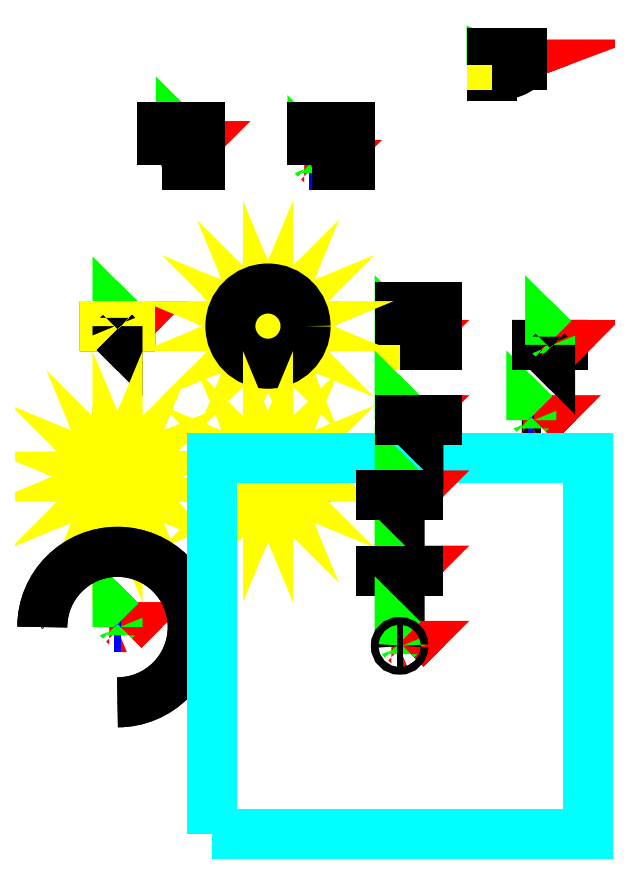
<metadata>
{"format":"dxf","ext":"dxf","renderer":"ezdxf+matplotlib","layout":"modelspace","background":"white","min_lineweight":24,"dpi":150}
</metadata>
<code>
0
SECTION
2
ENTITIES
0
INSERT
8
0
66
     1
2
a-animation
10
3.5
20
-2
30
0
0
ATTRIB
8
0
10
4.17
20
-3.685
30
3e-14
40
0.2
1
1000
2
DURATION
70
     1
280
     0
0
ATTRIB
8
0
10
4.17
20
-2.185
30
3e-14
40
0.2
1
0 0 0
2
FROM
70
     1
280
     0
0
ATTRIB
8
0
10
4.17
20
-2.485
30
3e-14
40
0.2
1
0 180 0
2
TO
70
     1
280
     0
0
ATTRIB
8
0
10
4.17
20
-2.785
30
3e-14
40
0.2
1
click
2
BEGIN
70
     1
280
     0
0
ATTRIB
8
0
10
4.17
20
-3.085
30
3e-14
40
0.2
1
alternate
2
DIRECTION
70
     1
280
     0
0
ATTRIB
8
0
10
4.17
20
-3.385
30
3e-14
40
0.2
1
1
2
REPEAT
70
     1
280
     0
0
ATTRIB
8
0
10
4.17
20
-1.885
30
3e-14
40
0.2
1
rotation
2
ATTRIBUTE
70
     1
280
     0
0
SEQEND
8
0
0
INSERT
8
0
66
     1
2
a-block
10
-5.818
20
5.287
30
0
0
ATTRIB
8
0
10
-6.184
20
4.907
30
0
40
0.2
1
t01
2
TYPE
70
     0
280
     0
0
ATTRIB
8
0
10
-5.062
20
5.176
30
0
40
0.2
1

2
MATERIAL
70
     1
280
     0
0
SEQEND
8
0
0
INSERT
8
0
66
     1
2
a-furniture
10
-2.318
20
4.787
30
0
0
ATTRIB
8
0
10
-2.184
20
5.18
30
0
40
0.2
1
t01
2
TYPE
70
     0
280
     0
0
ATTRIB
8
0
10
-1.062
20
5.176
30
0
40
0.2
1

2
MATERIAL
70
     1
280
     0
0
SEQEND
8
0
0
INSERT
8
0
66
     1
2
a-door
10
2.443
20
7.455
30
0
41
0.8
42
0.3
43
2.1
0
ATTRIB
8
0
10
3.592
20
7.661
30
1.3e-13
40
0.06
1

41
2.667
2
TYPE
70
     1
280
     0
0
ATTRIB
8
0
10
3.568
20
7.552
30
0.00021
40
0.06
1

41
2.667
2
MATERIAL
70
     1
280
     0
0
ATTRIB
8
0
10
3.568
20
7.462
30
0.00021
40
0.06
1
False
41
2.667
2
SLIDING
70
     1
280
     0
0
ATTRIB
8
0
10
3.568
20
7.372
30
0.00021
40
0.06
1
False
41
2.667
2
DOUBLE
70
     1
280
     0
0
SEQEND
8
0
0
INSERT
8
0
66
     1
2
a-box
10
0
20
0
30
0
0
ATTRIB
8
0
10
1.256
20
0.6889
30
0
40
0.2
1

2
MATERIAL
70
     1
280
     0
0
SEQEND
8
0
0
INSERT
8
0
66
     1
2
a-circle
10
-7.5
20
0.5
30
0
0
ATTRIB
8
0
10
-6.83
20
0.6146
30
-2e-14
40
0.2
1
32
2
SEGMENTS
70
     1
280
     0
0
ATTRIB
8
0
10
-6.83
20
0.3146
30
-2e-14
40
0.2
1
360
2
THETA-LENGTH
70
     1
280
     0
0
ATTRIB
8
0
10
-6.83
20
0.01457
30
-2e-14
40
0.2
1
0
2
THETA-START
70
     1
280
     0
0
ATTRIB
8
0
10
-6.83
20
0.9146
30
-2e-14
40
0.2
1

2
MATERIAL
70
     1
280
     0
0
SEQEND
8
0
0
INSERT
8
0
66
     1
2
a-sphere
10
-3.5
20
0.5
30
0
0
ATTRIB
8
0
10
-2.647
20
1.157
30
1e-14
40
0.2
1
360
2
PHI-LENGTH
70
     1
280
     0
0
ATTRIB
8
0
10
-2.647
20
0.8573
30
1e-14
40
0.2
1
0
2
PHI-START
70
     1
280
     0
0
ATTRIB
8
0
10
-2.647
20
0.5573
30
1e-14
40
0.2
1
18
2
SEGMENTS-HEIGHT
70
     1
280
     0
0
ATTRIB
8
0
10
-2.647
20
0.2573
30
1e-14
40
0.2
1
36
2
SEGMENTS-WIDTH
70
     1
280
     0
0
ATTRIB
8
0
10
-2.647
20
-0.04274
30
1e-14
40
0.2
1
180
2
THETA-LENGTH
70
     1
280
     0
0
ATTRIB
8
0
10
-2.647
20
-0.3427
30
1e-14
40
0.2
1
0
2
THETA-START
70
     1
280
     0
0
ATTRIB
8
0
10
-2.647
20
1.457
30
1e-14
40
0.2
1

2
MATERIAL
70
     1
280
     0
0
SEQEND
8
0
0
INSERT
8
0
66
     1
2
a-cylinder
10
-7.5
20
-3.5
30
0
0
ATTRIB
8
0
10
-6.744
20
-2.847
30
-6e-14
40
0.2
1

2
MATERIAL
70
     1
280
     0
0
ATTRIB
8
0
10
-6.744
20
-3.147
30
-6e-14
40
0.2
1
false
2
OPEN-ENDED
70
     1
280
     0
0
ATTRIB
8
0
10
-6.744
20
-3.447
30
-6e-14
40
0.2
1
0
2
RADIUS-TOP
70
     1
280
     0
0
ATTRIB
8
0
10
-6.744
20
-3.747
30
-6e-14
40
0.2
1
36
2
SEGMENTS-RADIAL
70
     1
280
     0
0
ATTRIB
8
0
10
-6.744
20
-4.047
30
-6e-14
40
0.2
1
360
2
THETA-LENGTH
70
     1
280
     0
0
ATTRIB
8
0
10
-6.744
20
-4.347
30
-6e-14
40
0.2
1
0
2
THETA-START
70
     1
280
     0
0
SEQEND
8
0
0
INSERT
8
0
66
     1
2
a-cone
10
-3.5
20
-3.5
30
0
0
ATTRIB
8
0
10
-2.744
20
-2.847
30
-3e-14
40
0.2
1

2
MATERIAL
70
     1
280
     0
0
ATTRIB
8
0
10
-2.744
20
-3.147
30
-3e-14
40
0.2
1
false
2
OPEN-ENDED
70
     1
280
     0
0
ATTRIB
8
0
10
-2.744
20
-3.447
30
-3e-14
40
0.2
1
0
2
RADIUS-TOP
70
     1
280
     0
0
ATTRIB
8
0
10
-2.744
20
-3.747
30
-3e-14
40
0.2
1
36
2
SEGMENTS-RADIAL
70
     1
280
     0
0
ATTRIB
8
0
10
-2.744
20
-4.047
30
-3e-14
40
0.2
1
360
2
THETA-LENGTH
70
     1
280
     0
0
ATTRIB
8
0
10
-2.744
20
-4.347
30
-3e-14
40
0.2
1
0
2
THETA-START
70
     1
280
     0
0
SEQEND
8
0
0
INSERT
8
0
66
     1
2
a-curvedimage
10
-7.5
20
-7.5
30
0
0
ATTRIB
8
0
10
-6.744
20
-8.047
30
-6e-14
40
0.2
1
270
2
THETA-LENGTH
70
     1
280
     0
0
ATTRIB
8
0
10
-6.744
20
-8.347
30
-6e-14
40
0.2
1
0
2
THETA-START
70
     1
280
     0
0
ATTRIB
8
0
10
-6.744
20
-7.747
30
-6e-14
40
0.2
1

2
MATERIAL
70
     1
280
     0
0
SEQEND
8
0
0
INSERT
8
0
66
     1
2
a-link
10
4
20
0
30
0
0
ATTRIB
8
0
10
3.783
20
-0.1
30
0
40
0.2
1
title
72
     1
11
4
21
3e-14
31
0
210
0
220
-1
230
6.123e-17
2
TITLE
70
     0
74
     2
280
     0
0
ATTRIB
8
0
10
4.67
20
0.1146
30
3e-14
40
0.2
1
next
2
TREE
70
     1
280
     0
0
SEQEND
8
0
0
INSERT
8
0
66
     1
2
a-text
10
0
20
-6
30
0
0
ATTRIB
8
0
10
0.7557
20
-5.911
30
0
40
0.2
1
40
2
WRAP-COUNT
70
     1
280
     0
0
ATTRIB
8
0
10
0.7557
20
-5.611
30
0
40
0.2
1
left
2
ALIGN
70
     1
280
     0
0
ATTRIB
8
0
10
-0.225
20
-0.1
30
6
40
0.2
1
text
72
     1
11
0
21
0
31
6
210
0
220
-1
230
6.123e-17
2
TEXT
70
     0
74
     2
280
     0
0
SEQEND
8
0
0
INSERT
8
0
66
     1
2
a-light
10
0
20
-8
30
0
0
ATTRIB
8
0
10
0.389
20
-9.479
30
0
40
0.2
1
0
2
PENUMBRA
70
     1
280
     0
0
ATTRIB
8
0
10
0.389
20
-8.279
30
0
40
0.2
1
1
2
INTENSITY
70
     1
280
     0
0
ATTRIB
8
0
10
0.389
20
-8.579
30
0
40
0.2
1
1
2
DECAY
70
     1
280
     0
0
ATTRIB
8
0
10
0.389
20
-8.879
30
0
40
0.2
1
0
2
DISTANCE
70
     1
280
     0
0
ATTRIB
8
0
10
0.389
20
-9.179
30
0
40
0.2
1
60
2
ANGLE
70
     1
280
     0
0
ATTRIB
8
0
10
0.389
20
-7.979
30
0
40
0.2
1
directional
2
TYPE
70
     1
280
     0
0
SEQEND
8
0
0
INSERT
8
0
66
     1
2
look-at
10
0
20
-4
30
0
0
ATTRIB
8
0
10
0.7557
20
-3.911
30
0
40
0.2
1

2
MATERIAL
70
     1
280
     0
0
SEQEND
8
0
0
INSERT
8
0
66
     1
2
a-plane
10
0
20
-2
30
0
0
ATTRIB
8
0
10
1.256
20
-1.911
30
0
40
0.2
1

2
MATERIAL
70
     1
280
     0
0
SEQEND
8
0
0
ENDSEC
0
EOF

</code>
